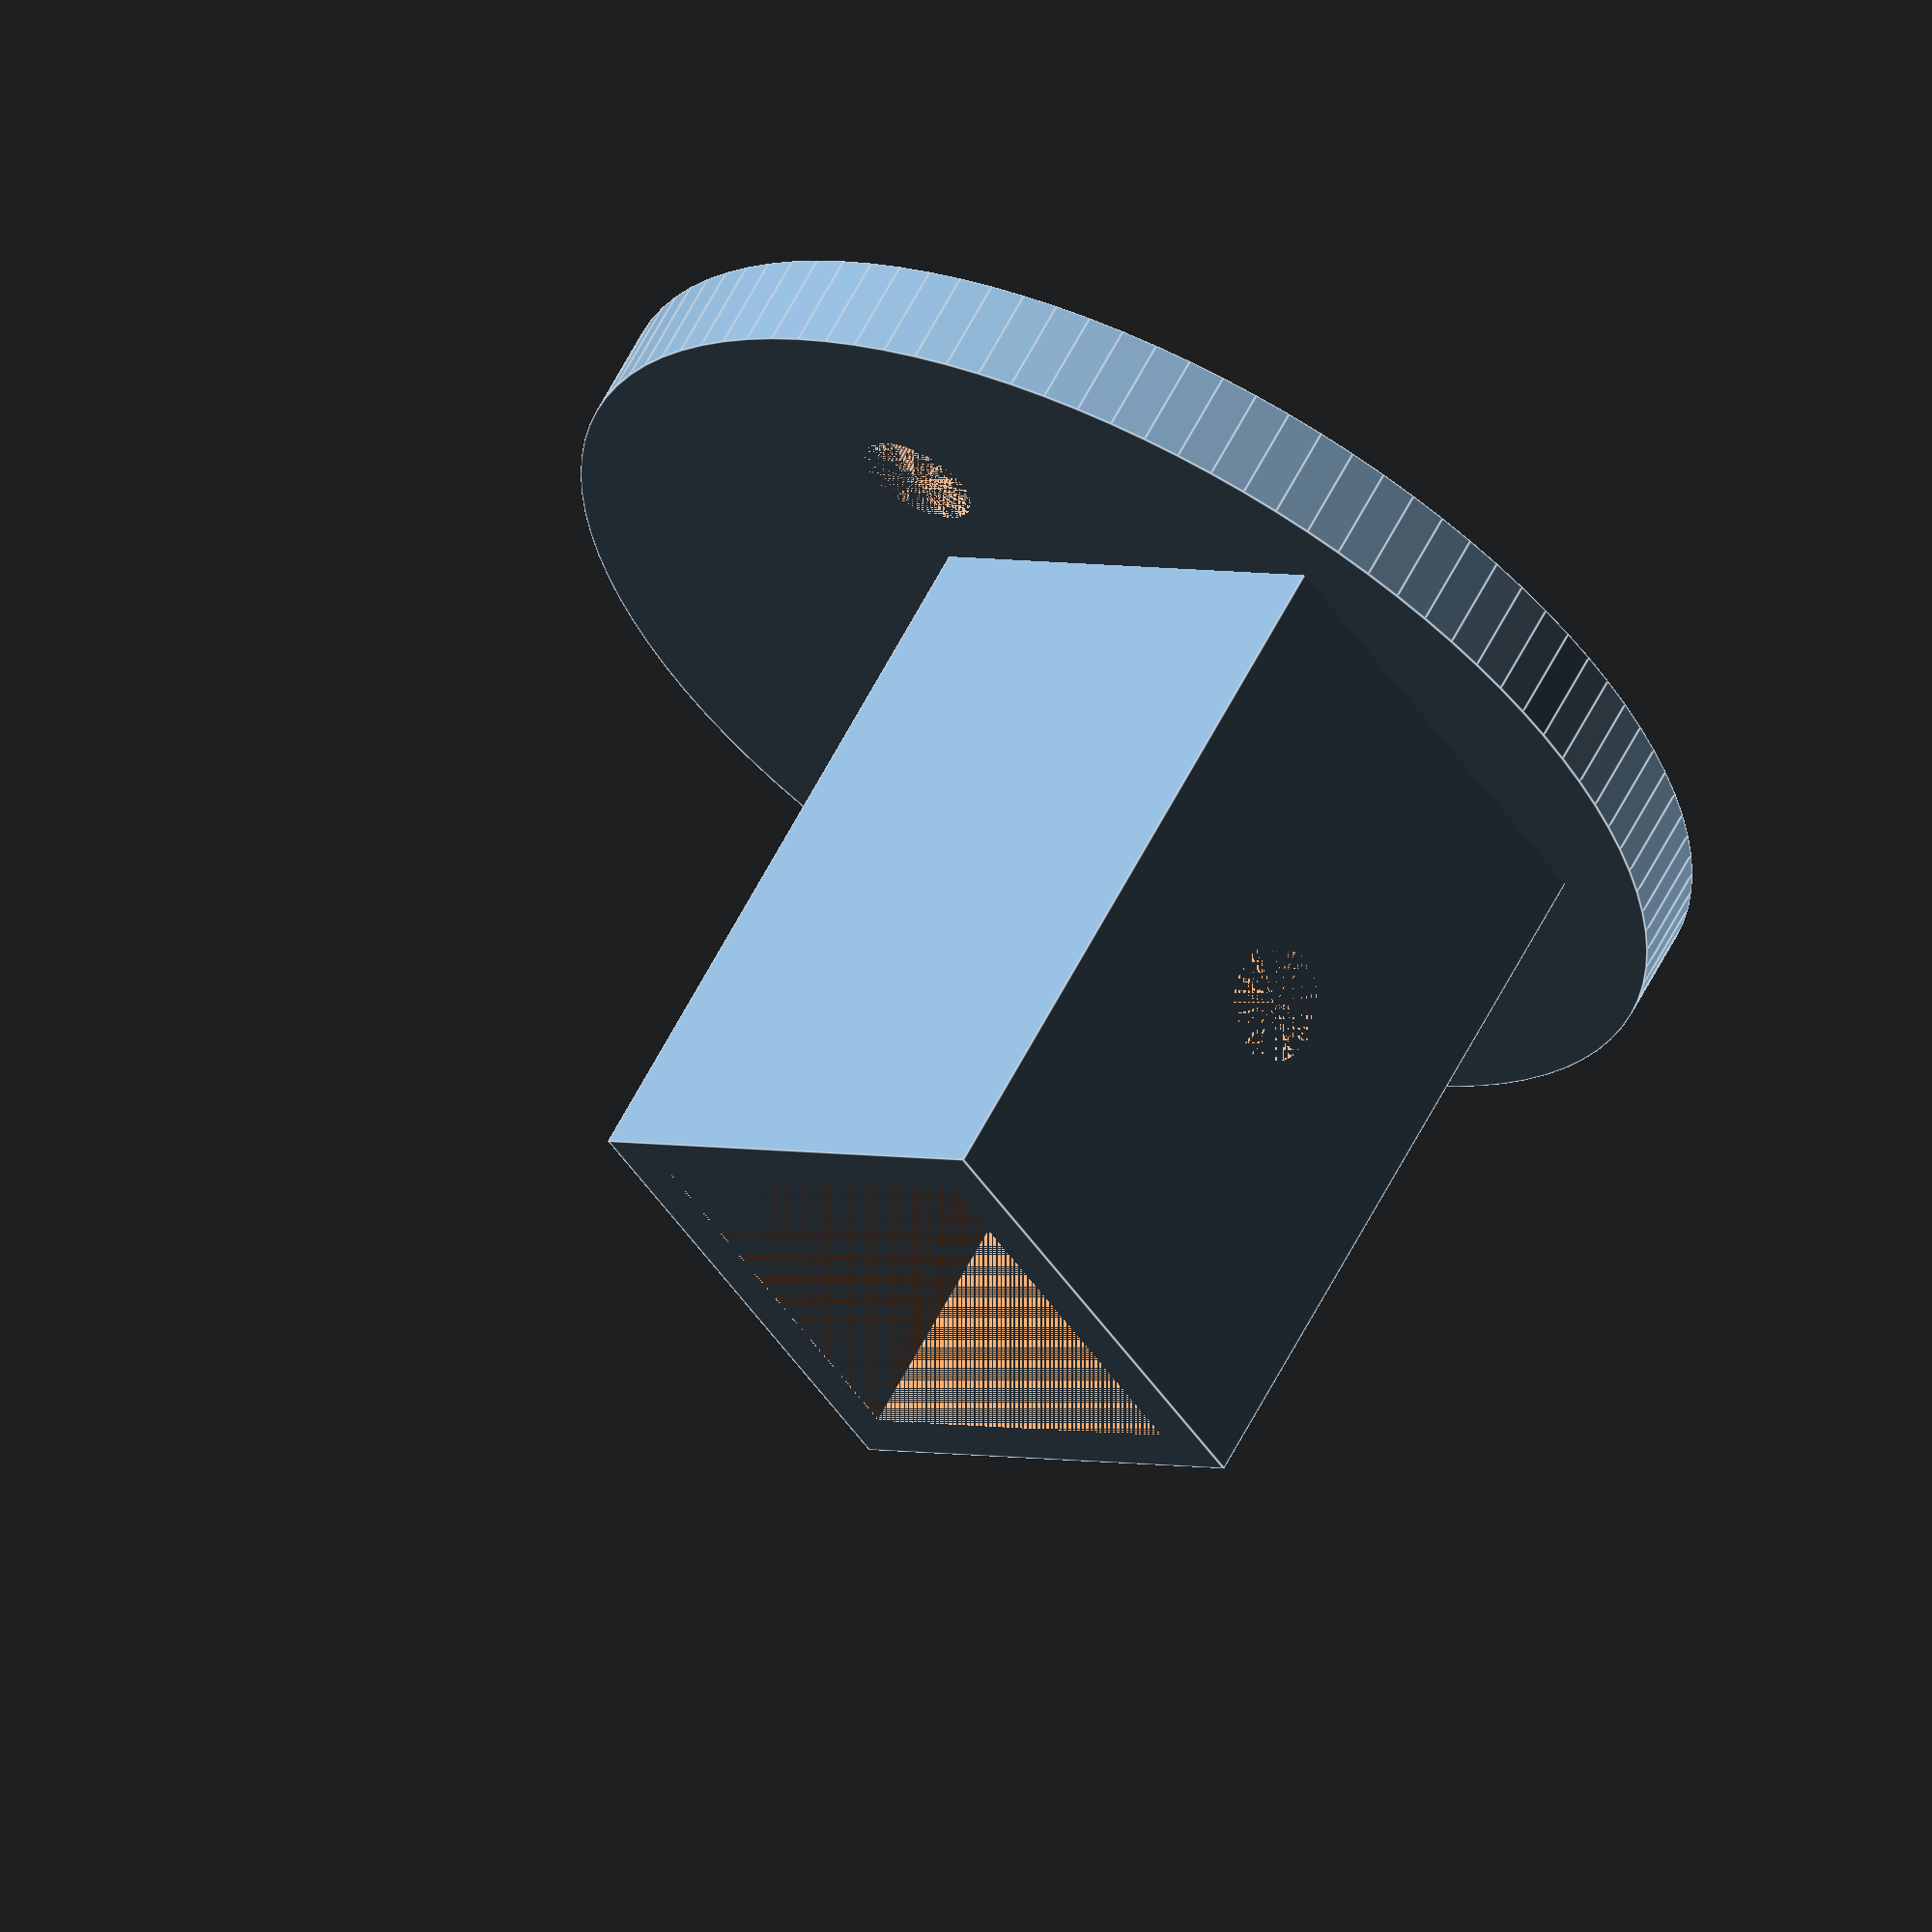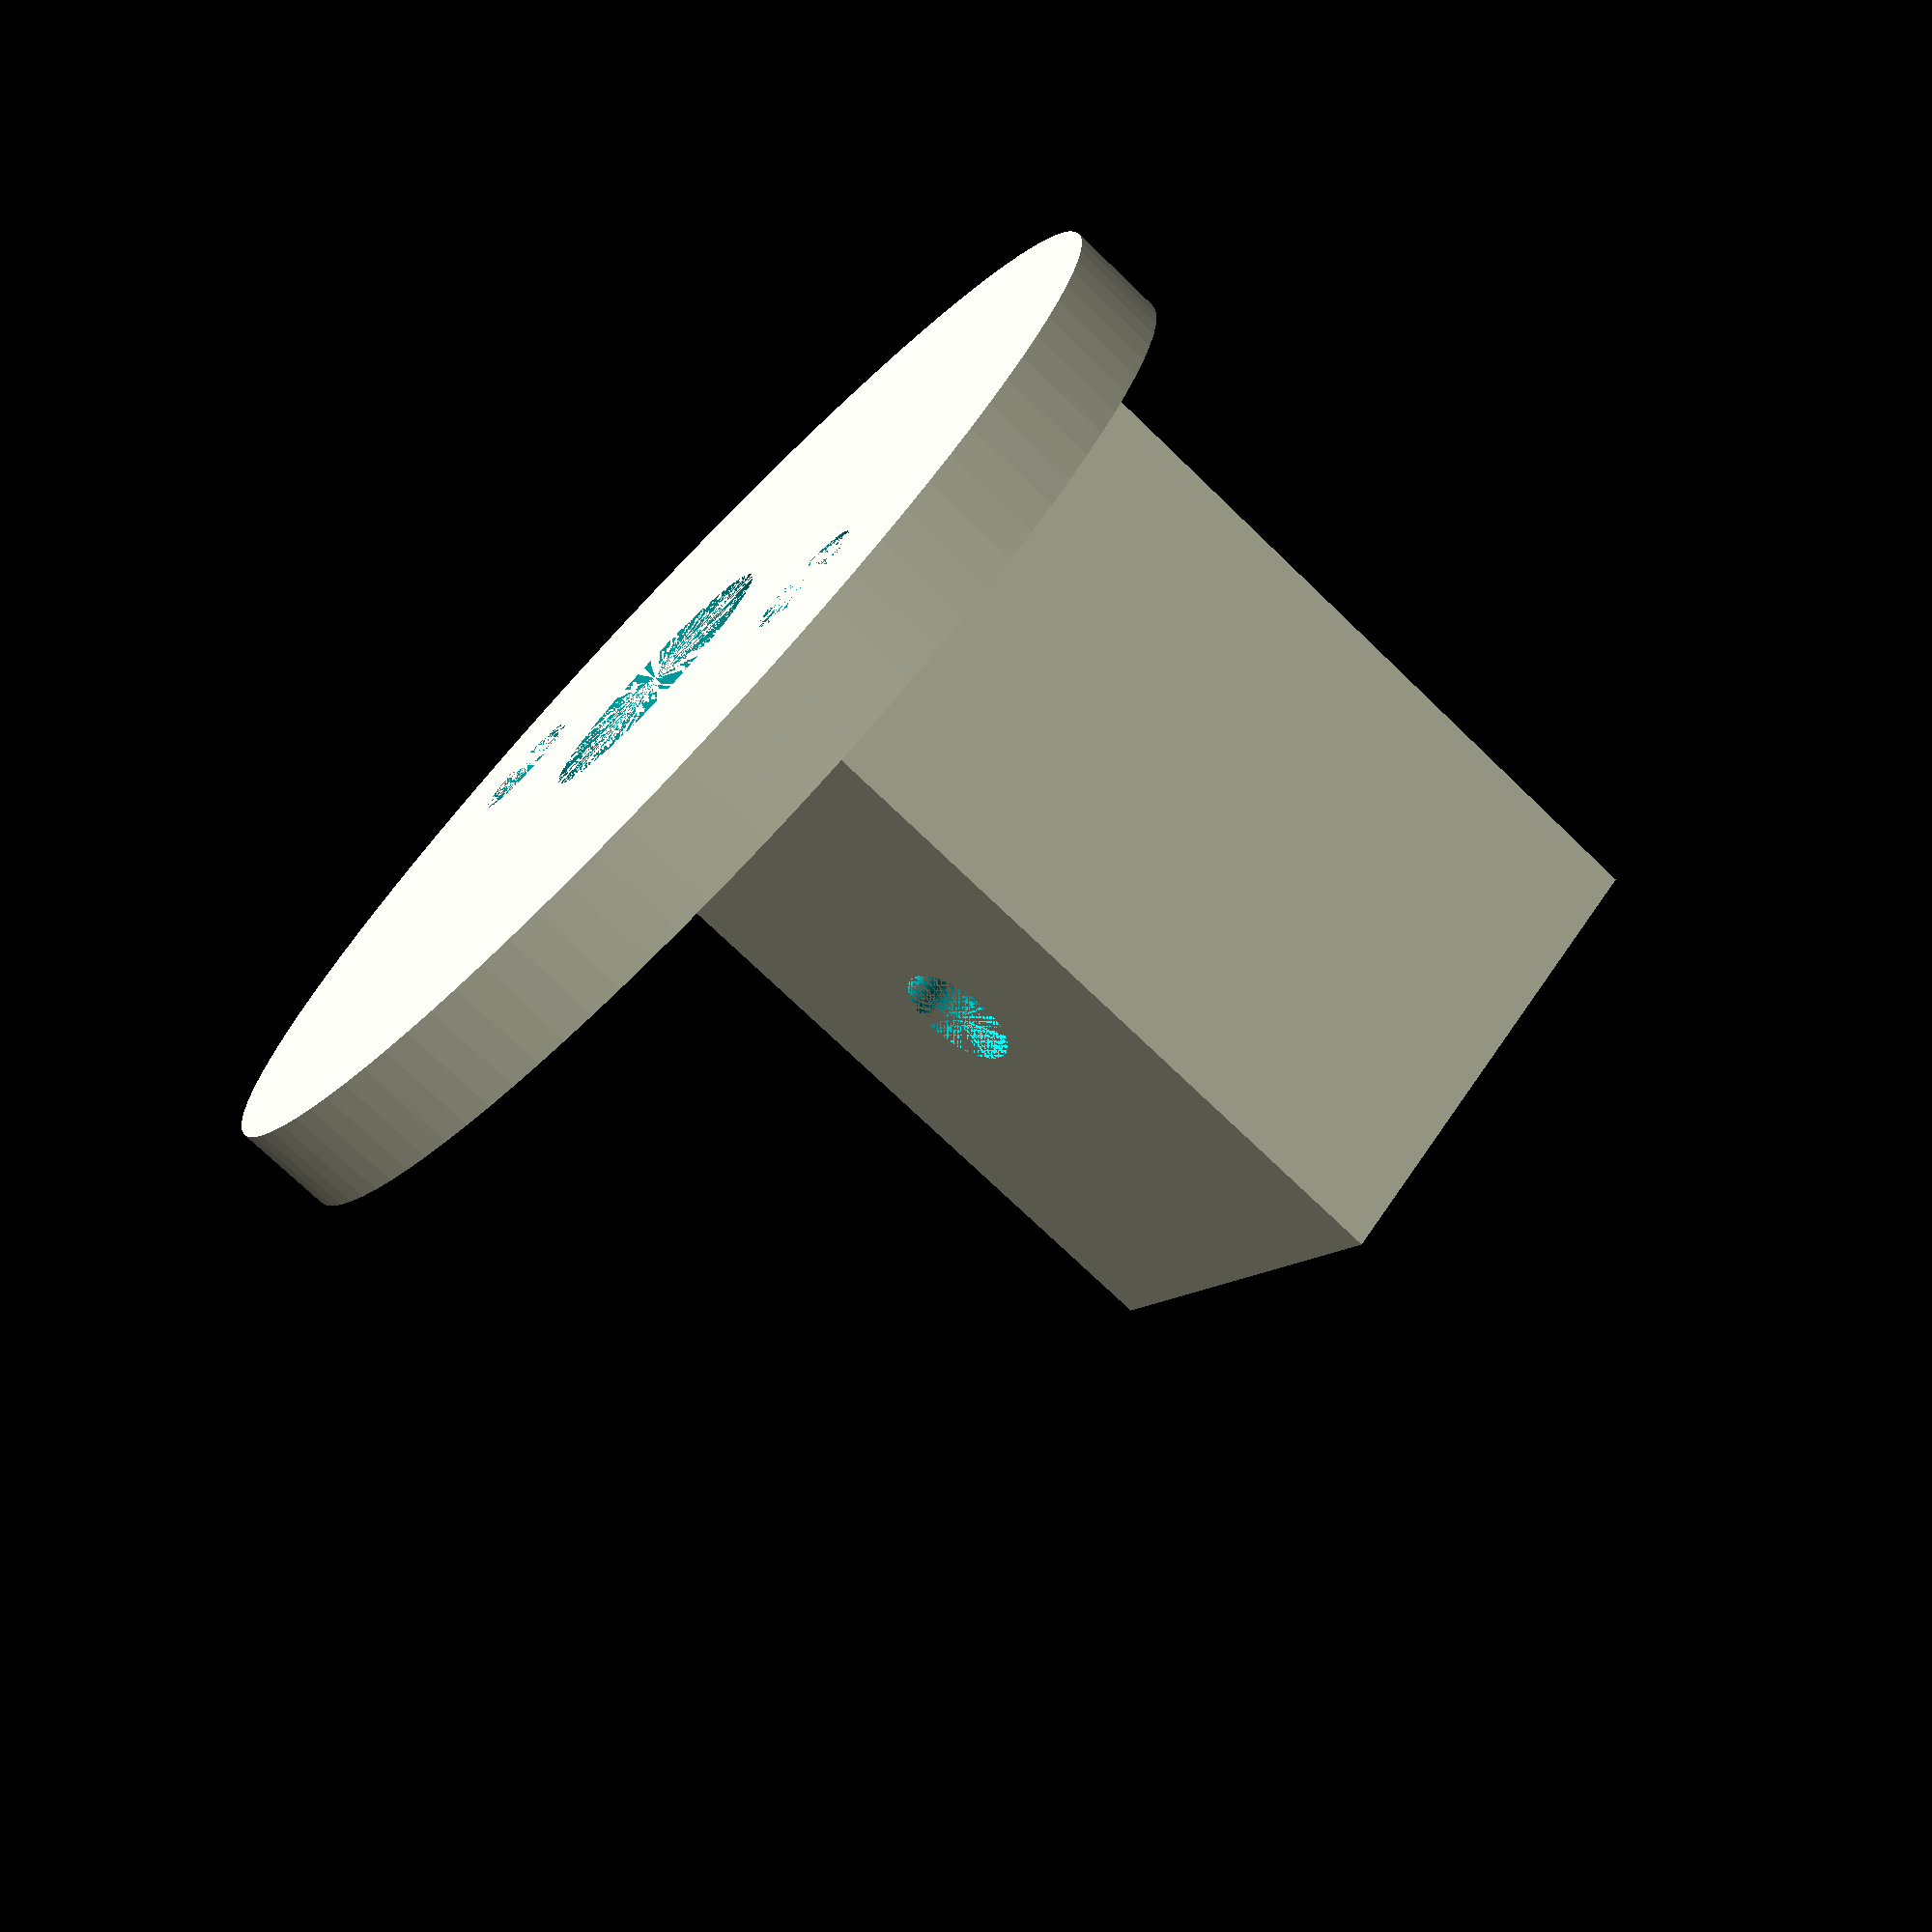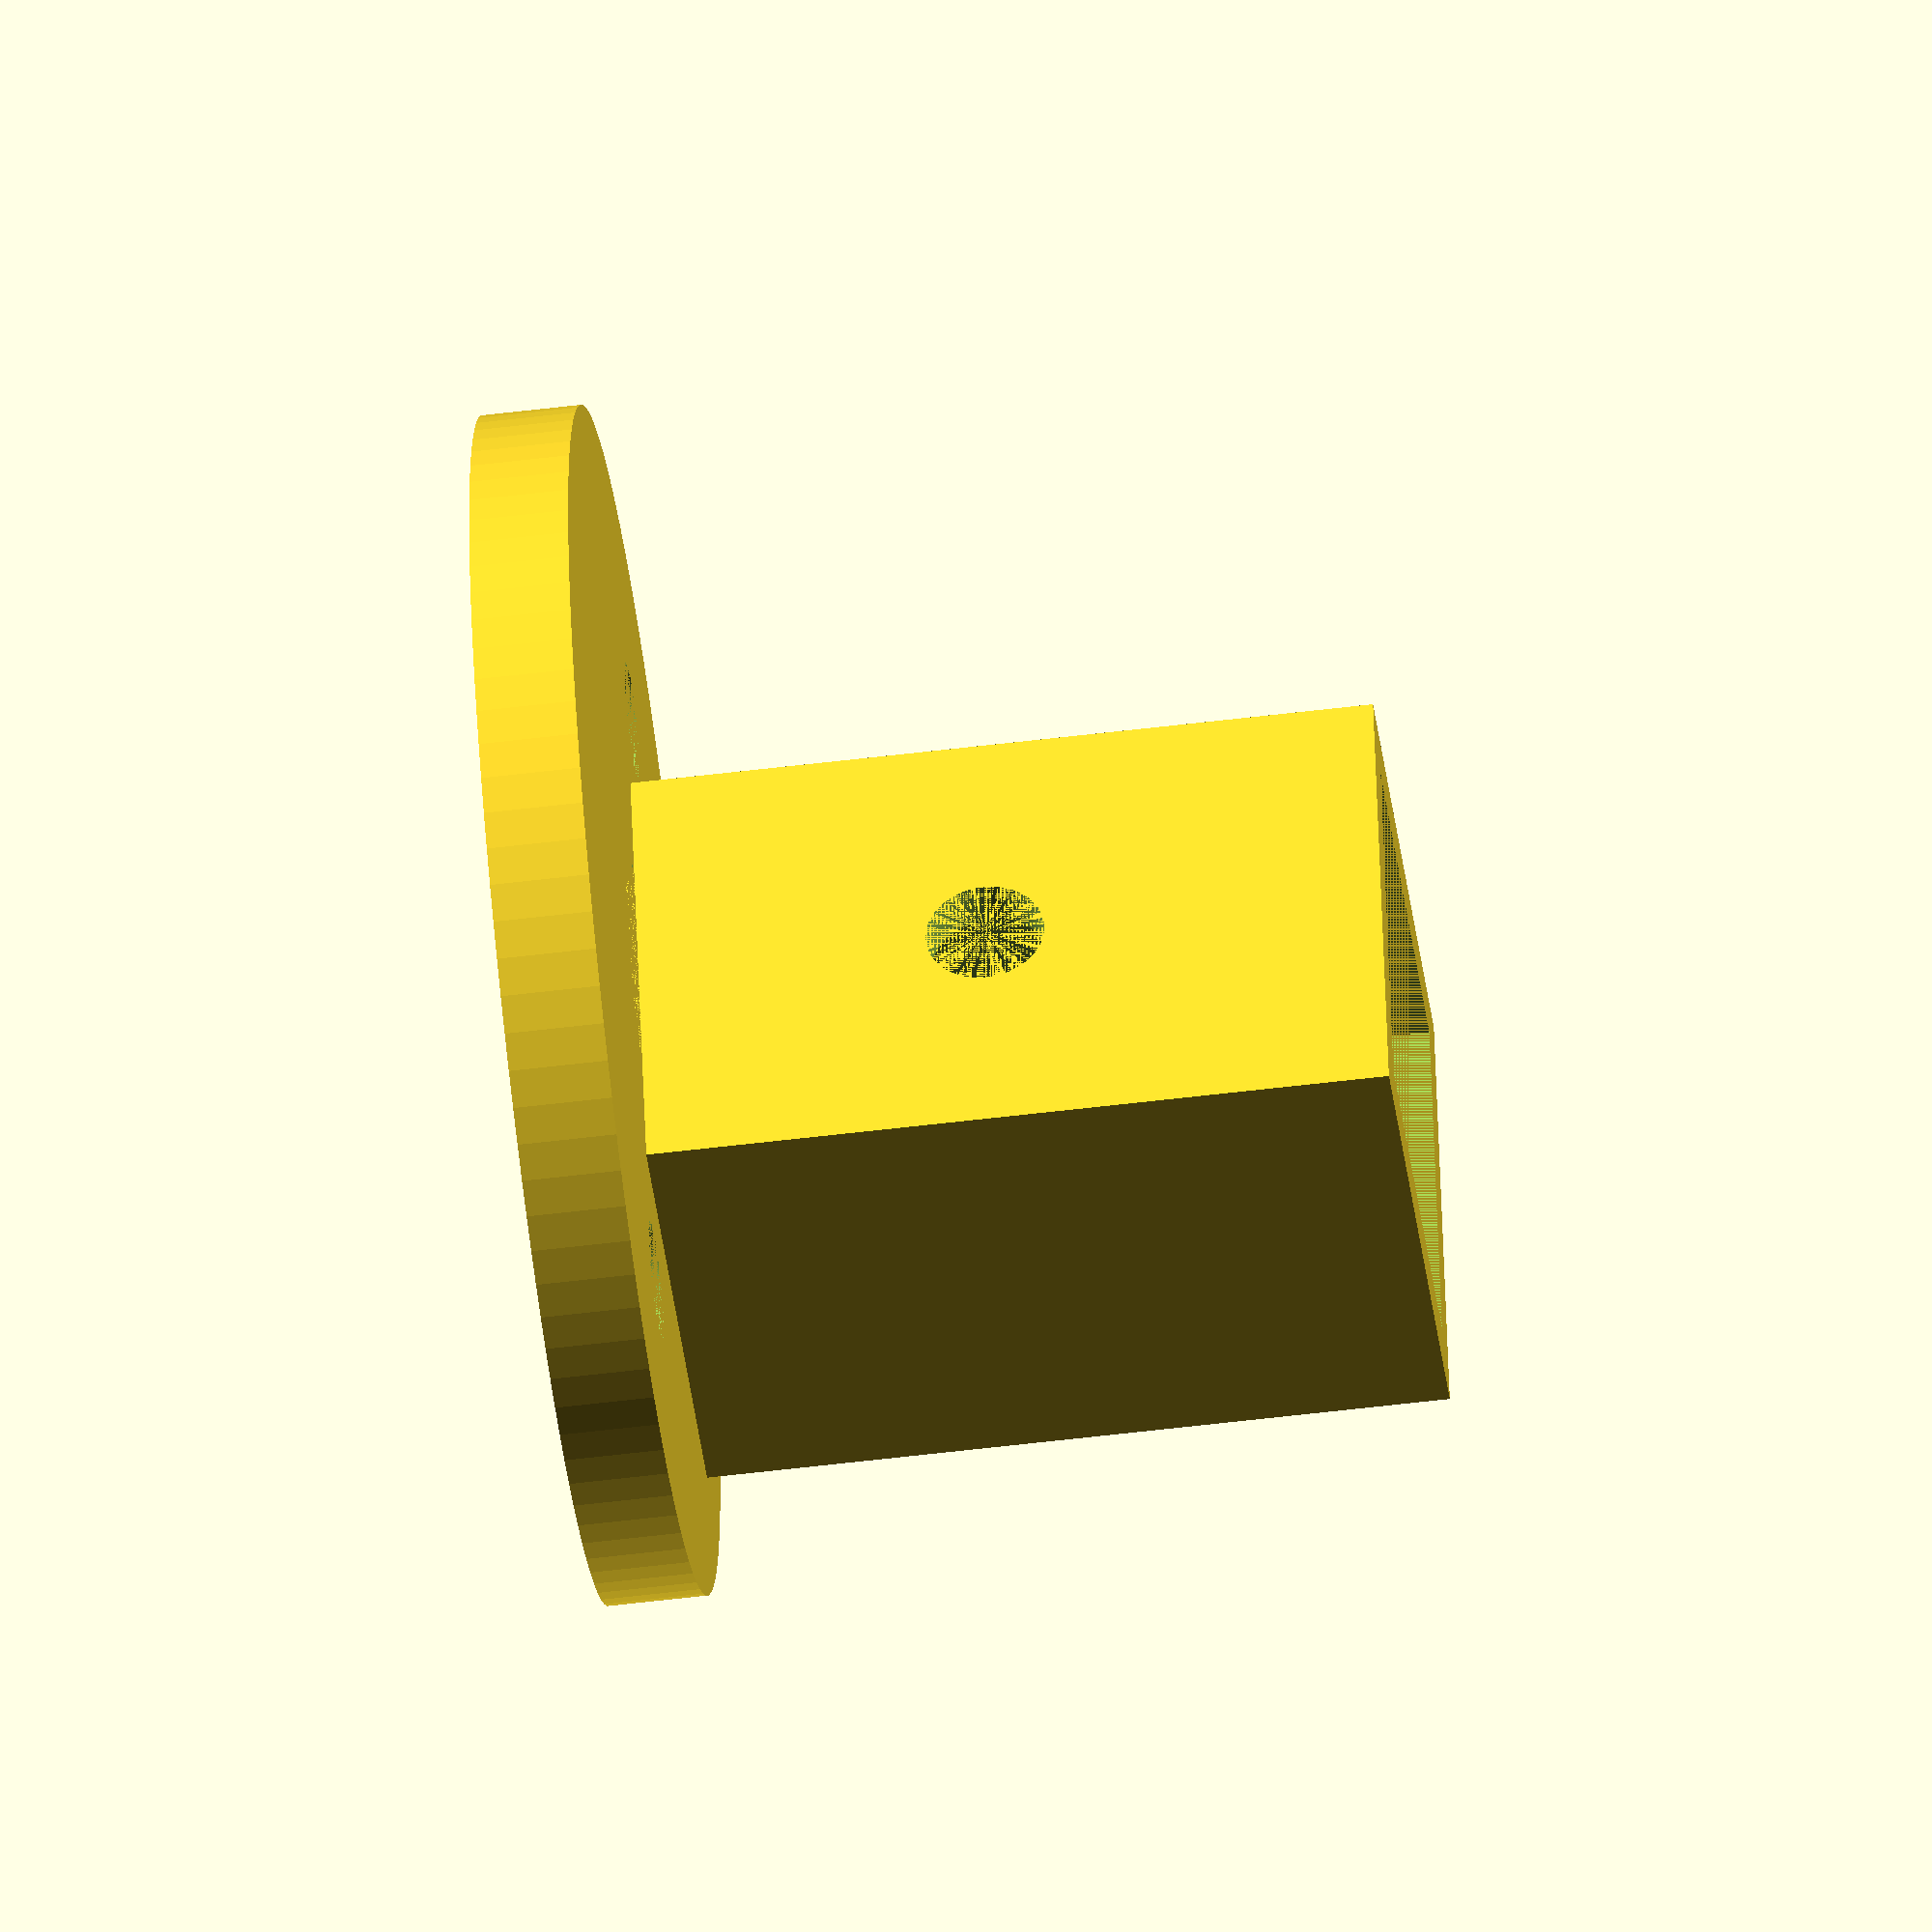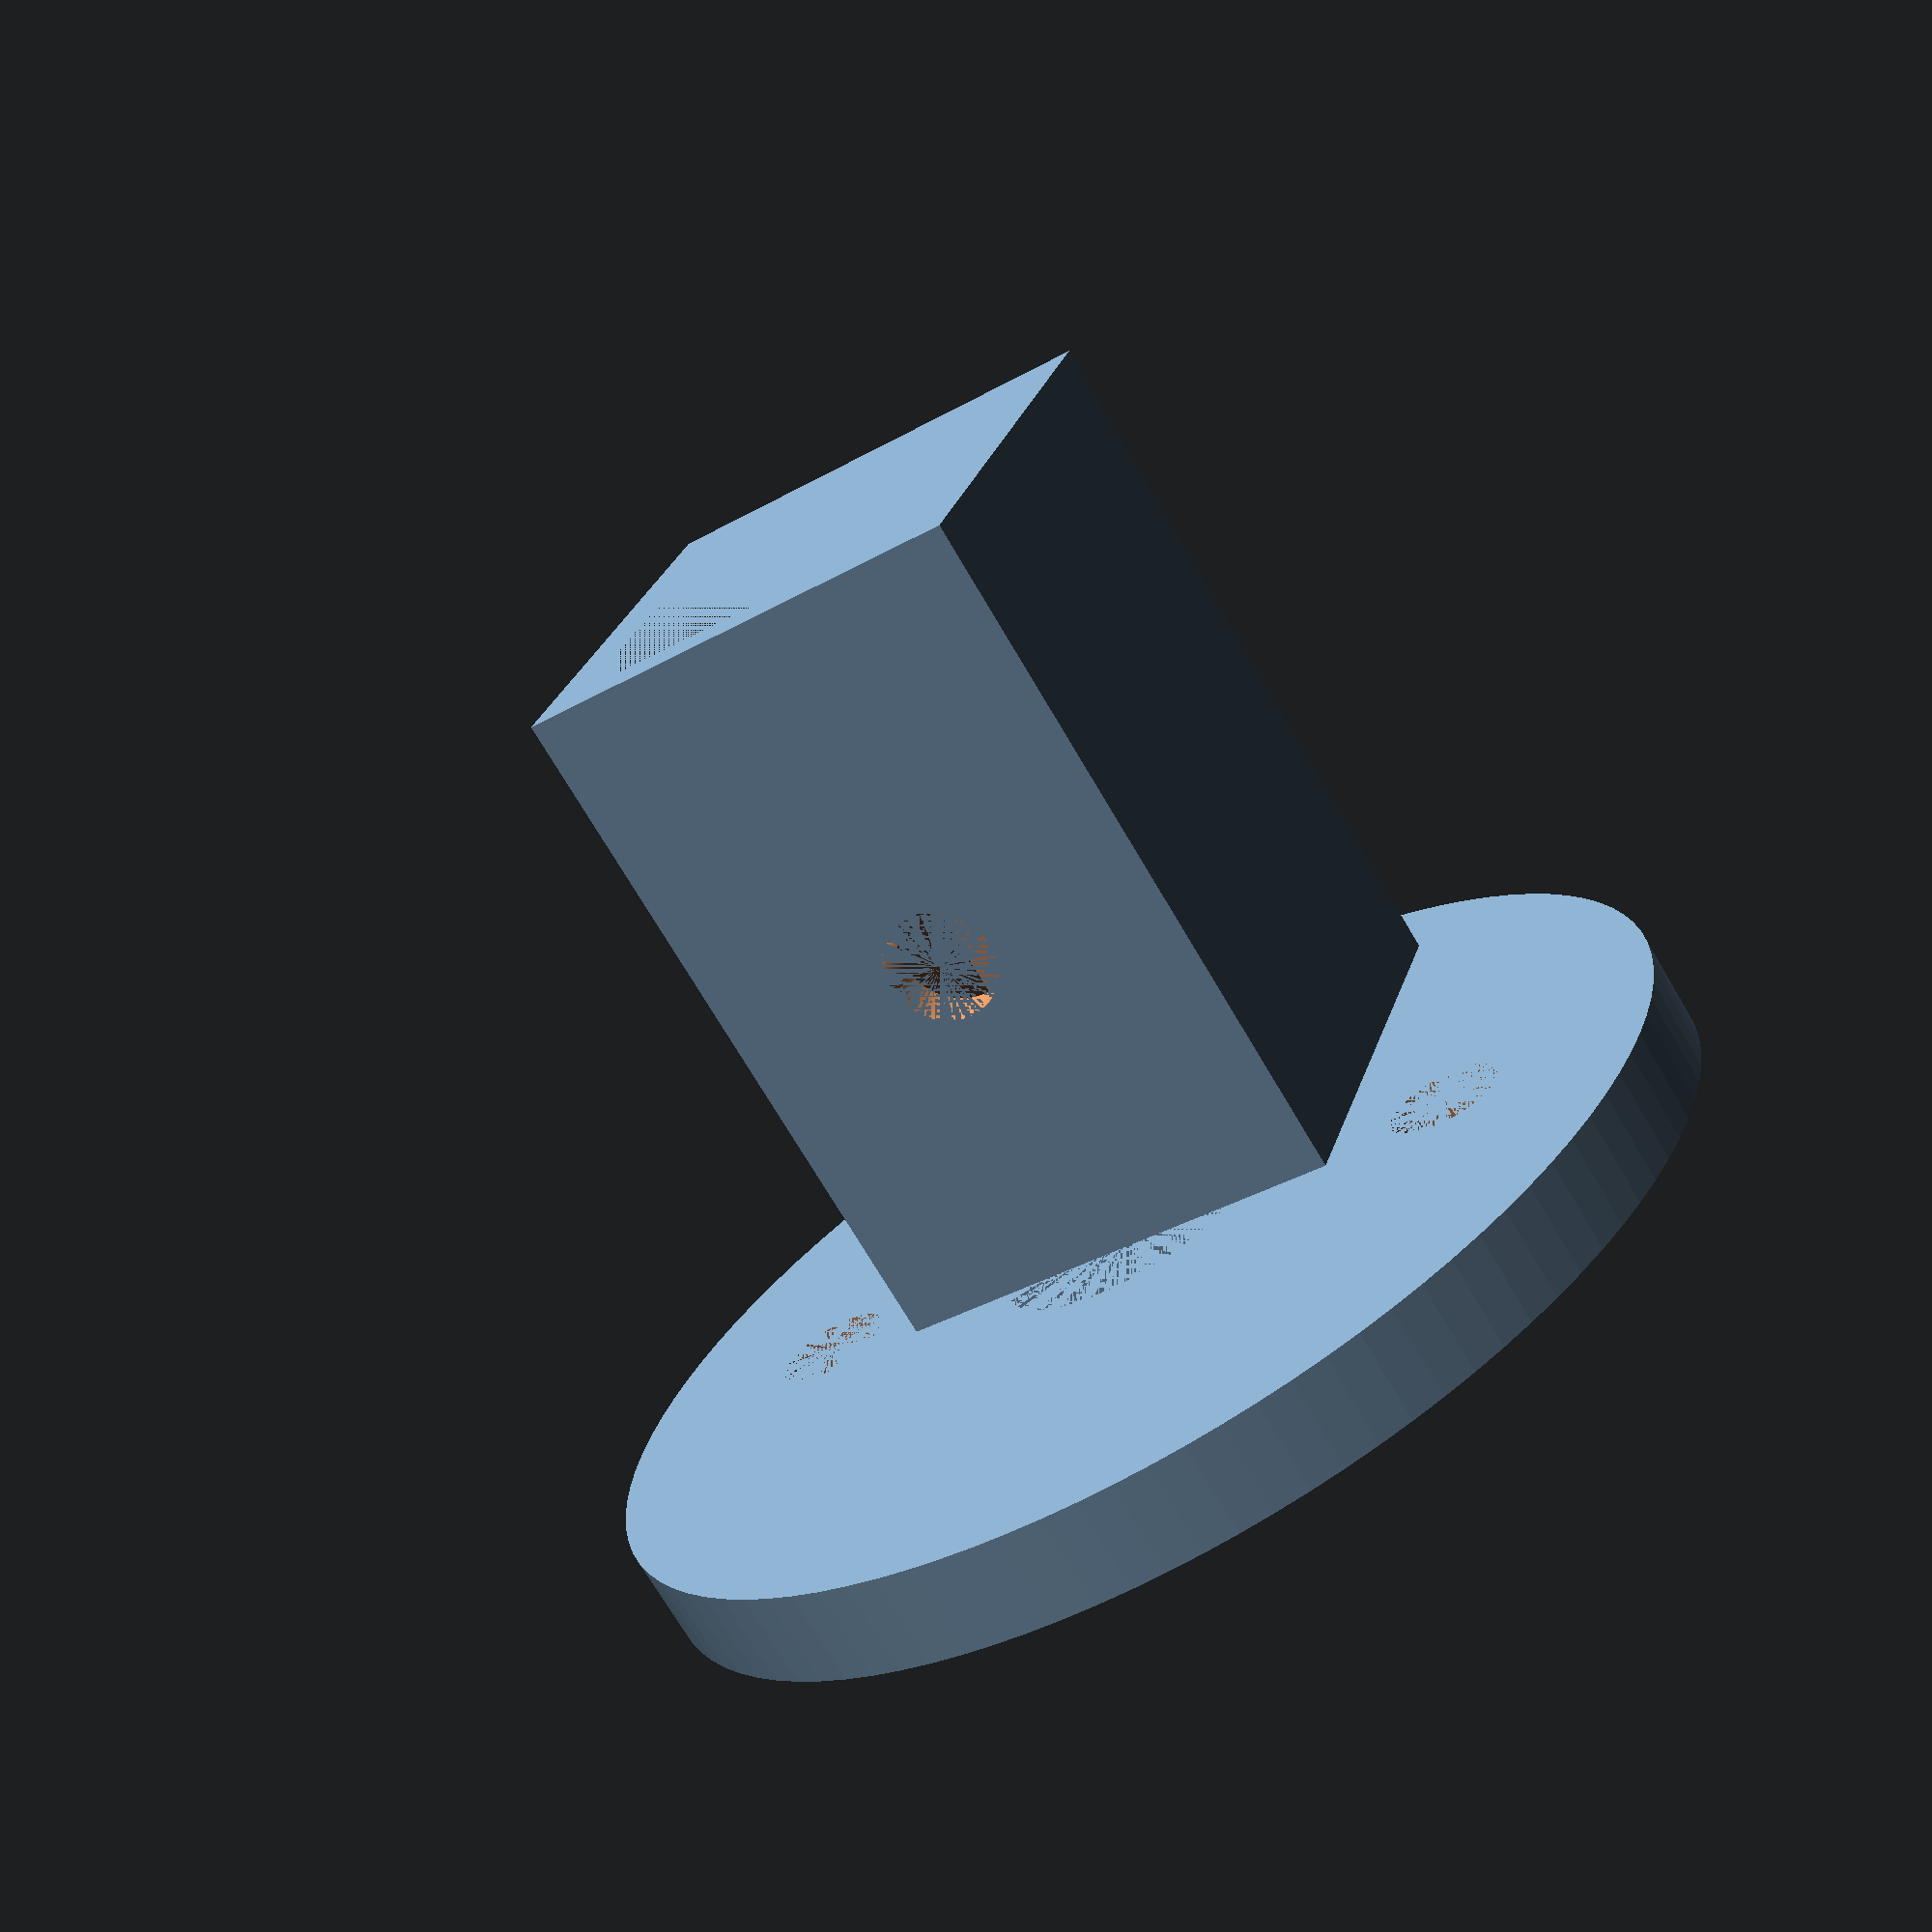
<openscad>

wall = 1.25;
id = 9.9;
od = id + (2*wall);
length = 20;
$fn = 100;

mount_space = 18.65;	//distance between motor mount holes.

//Rod Mount
difference(){
	cube([od,od,length],center=true);
	cube([id,id,length],center=true);
	rotate([90,0,0]){
		cylinder(h=od, r=1.5, center=true);
	}
}

//Motor Mount
translate([0,-5,(15+length)/2]){
	//difference(){
	//	cylinder(h=15, r=12.5+(2*wall), center=true);
	//	cylinder(h=15, r=12.5, center=true);
	//}

	difference(){
		translate([0,0,-15/2]){
			cylinder(h=2*wall, r=12.5+(2*wall), center=true);
		}
		translate([0,0,-15/2]){
			cylinder(h=2*wall, r=3.5, center=true );
		}
		translate([mount_space/2,0,-15/2]){
			cylinder(h=2*wall, r=1.5, center=true);
		}
		translate([-mount_space/2,0,-15/2]){
			cylinder(h=2*wall, r=1.5, center=true);
		}
	}
	
}
</openscad>
<views>
elev=118.7 azim=126.3 roll=332.9 proj=o view=edges
elev=73.5 azim=52.7 roll=46.0 proj=p view=wireframe
elev=55.9 azim=284.7 roll=97.3 proj=o view=solid
elev=252.1 azim=162.0 roll=329.5 proj=p view=solid
</views>
